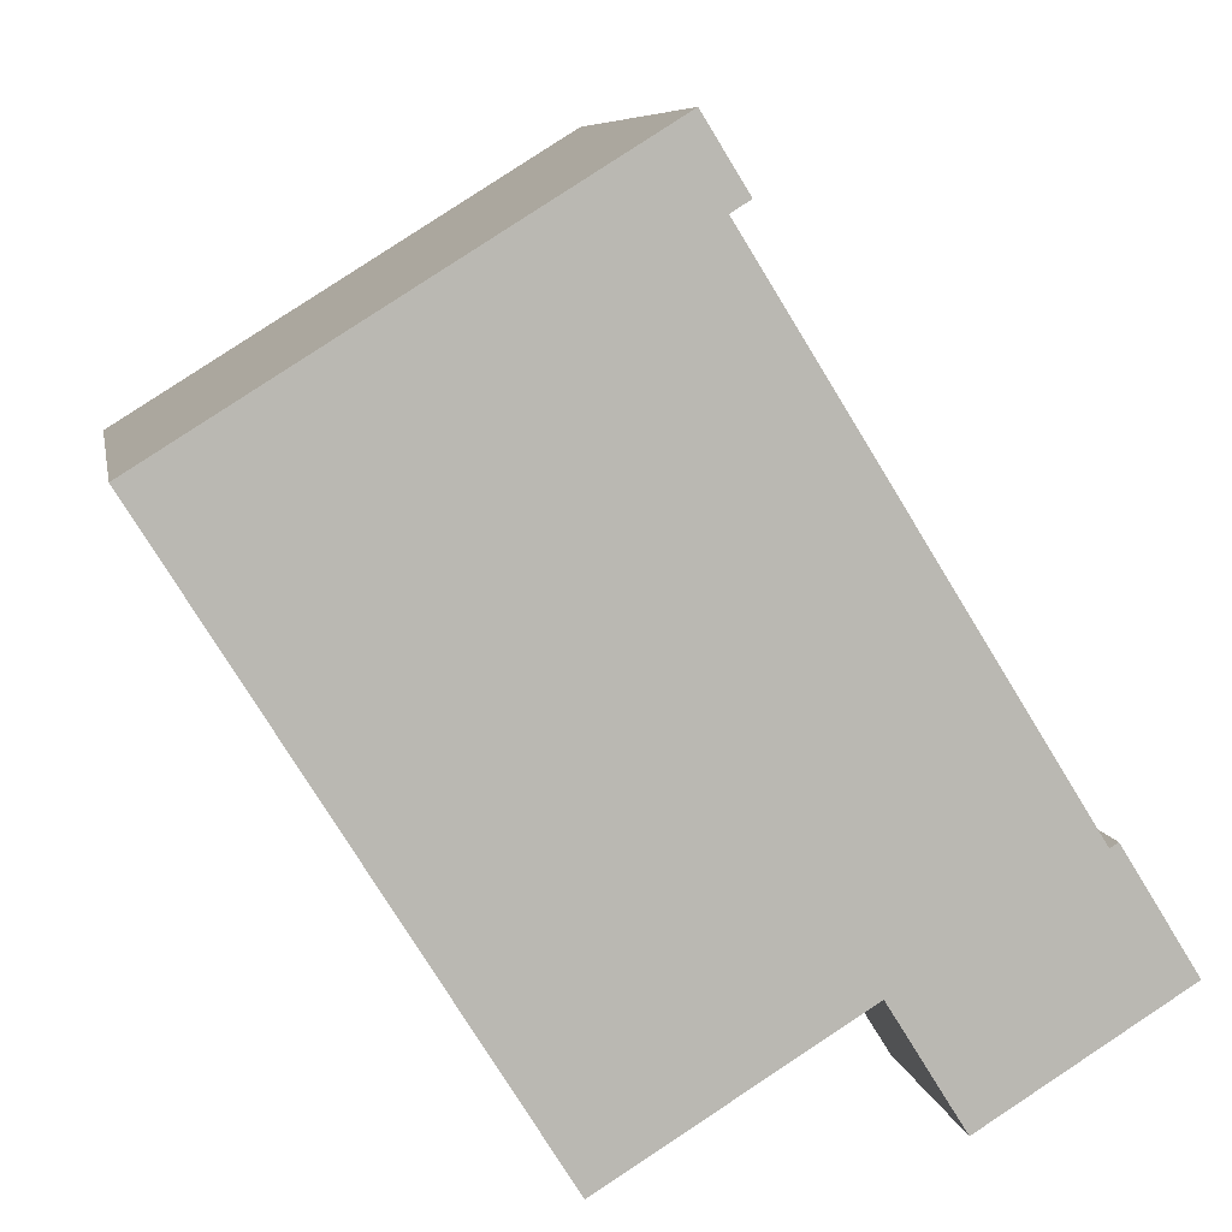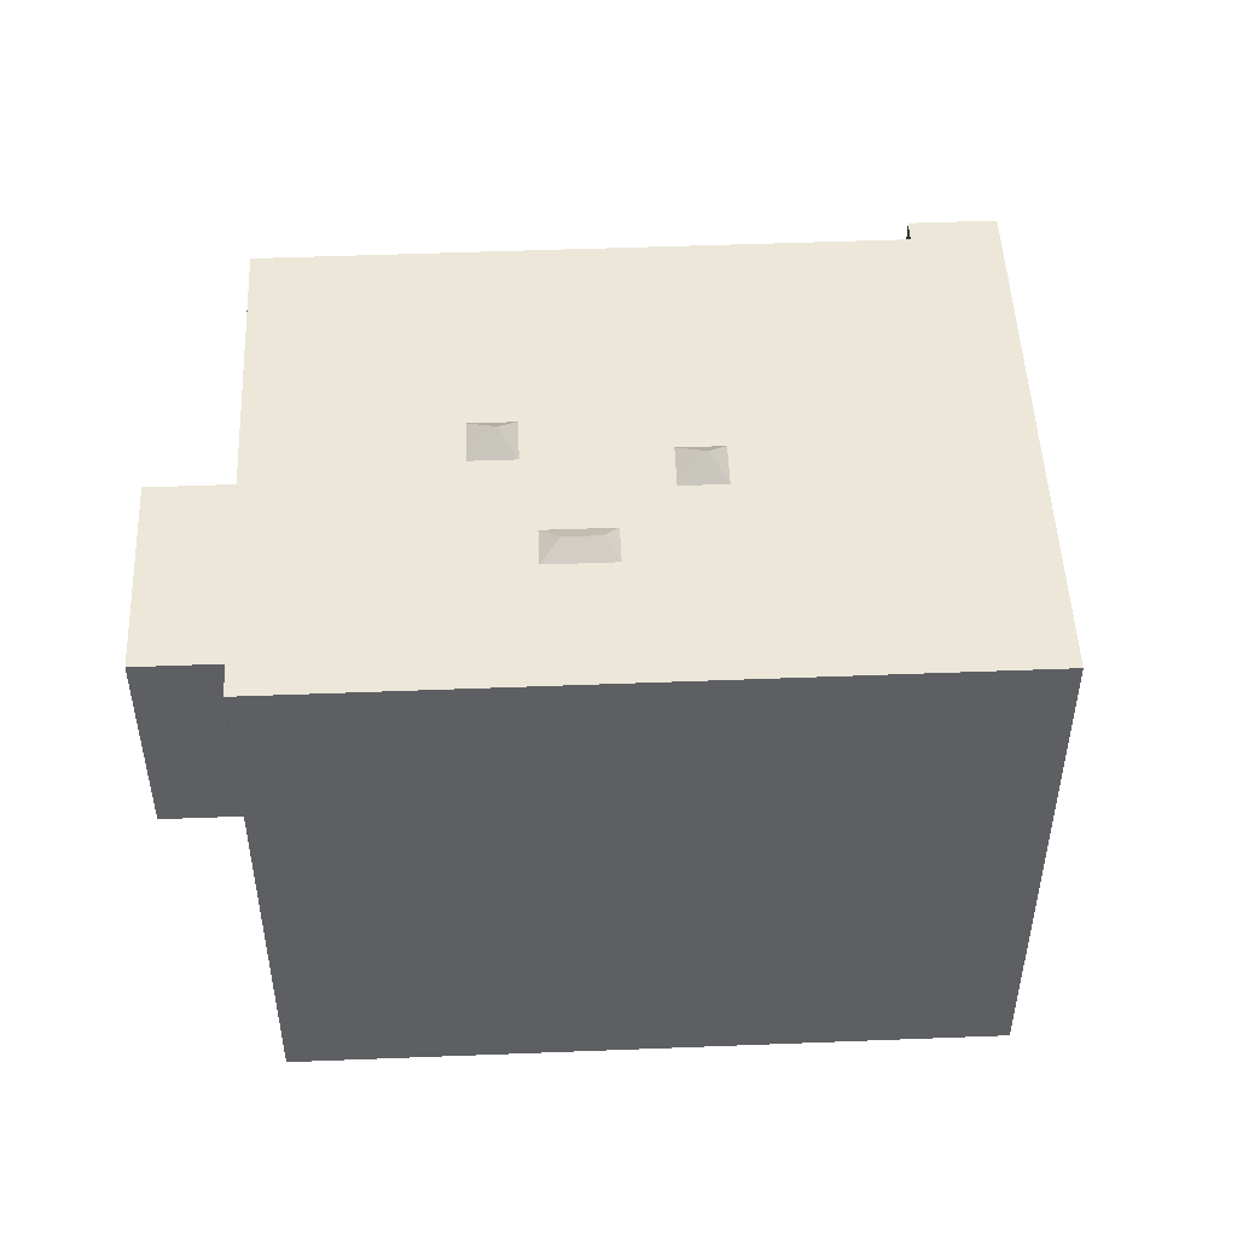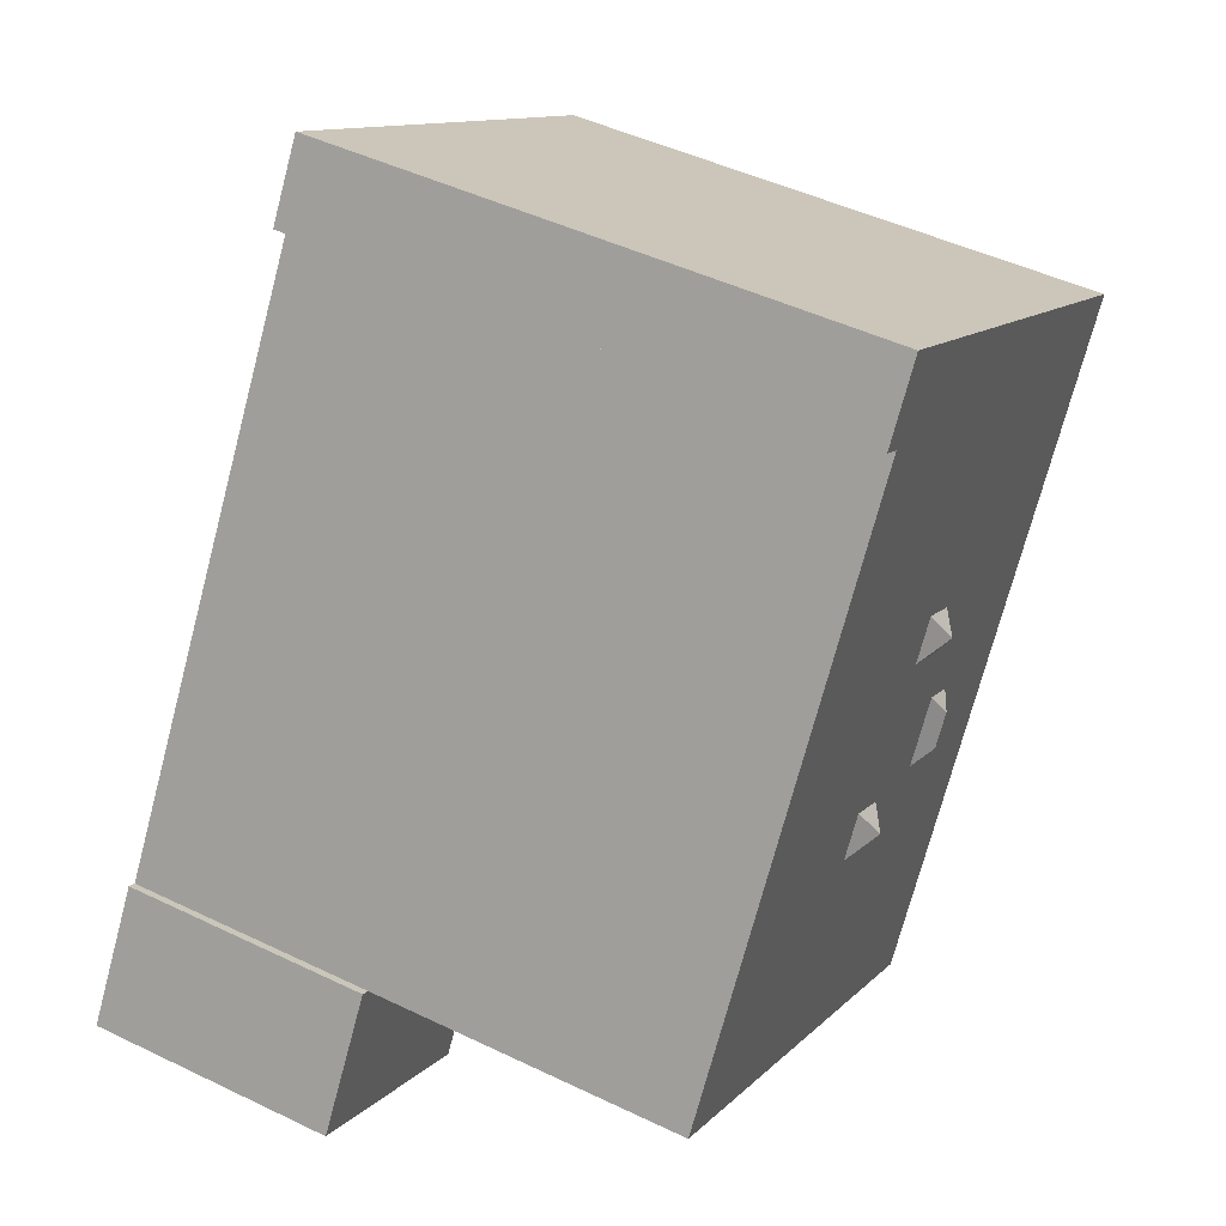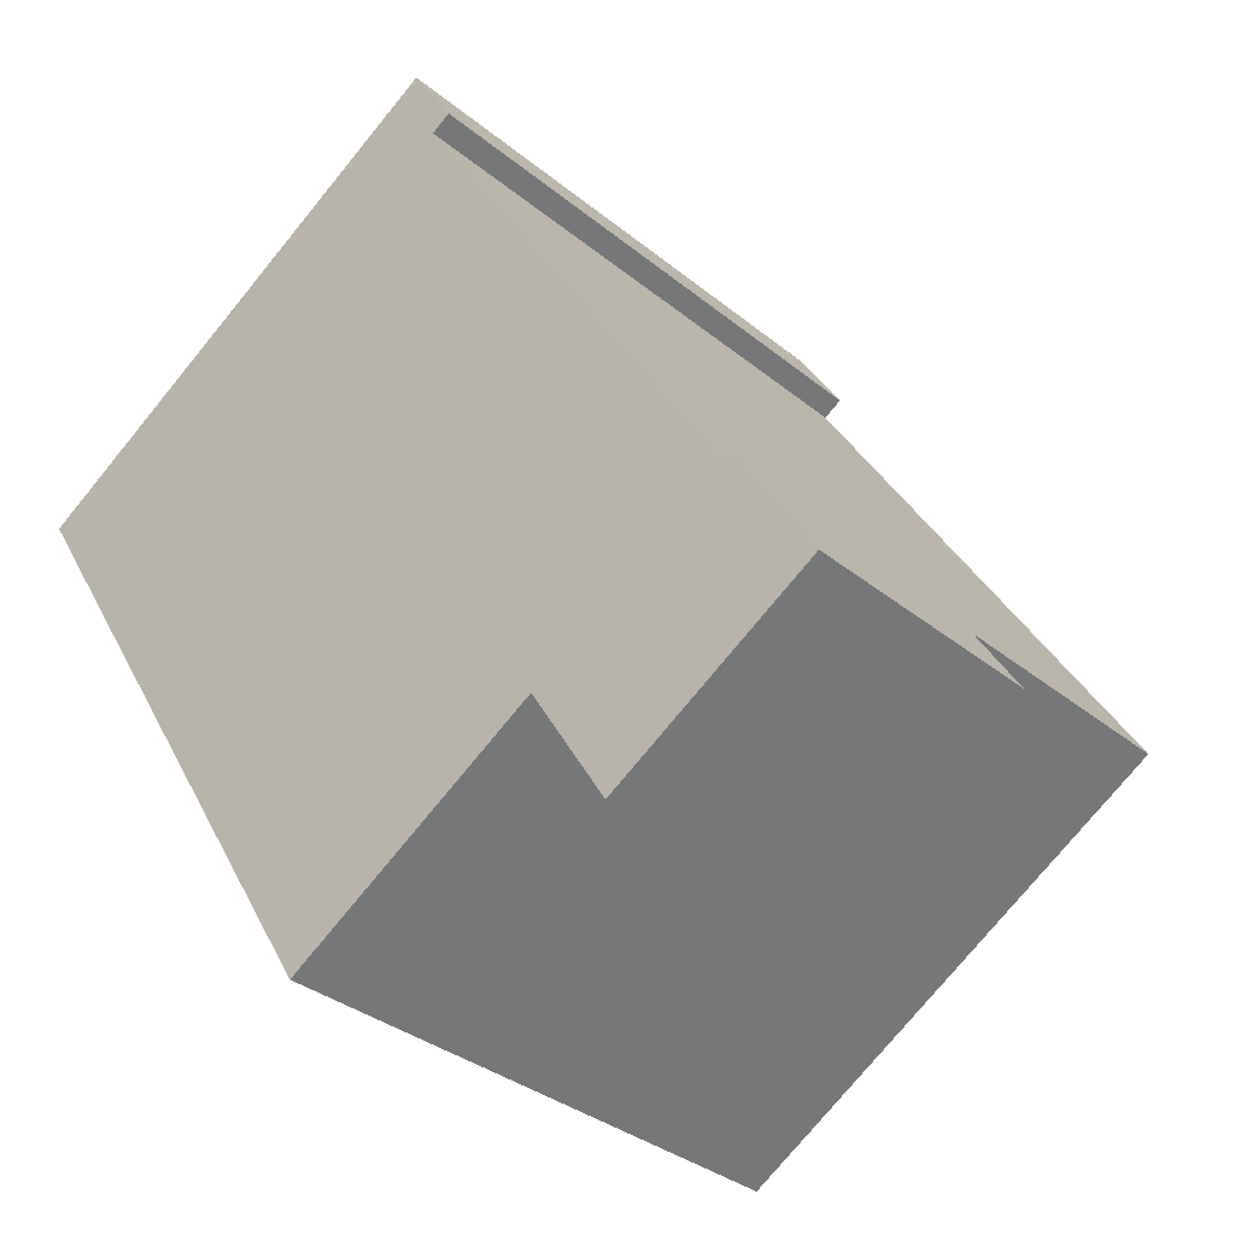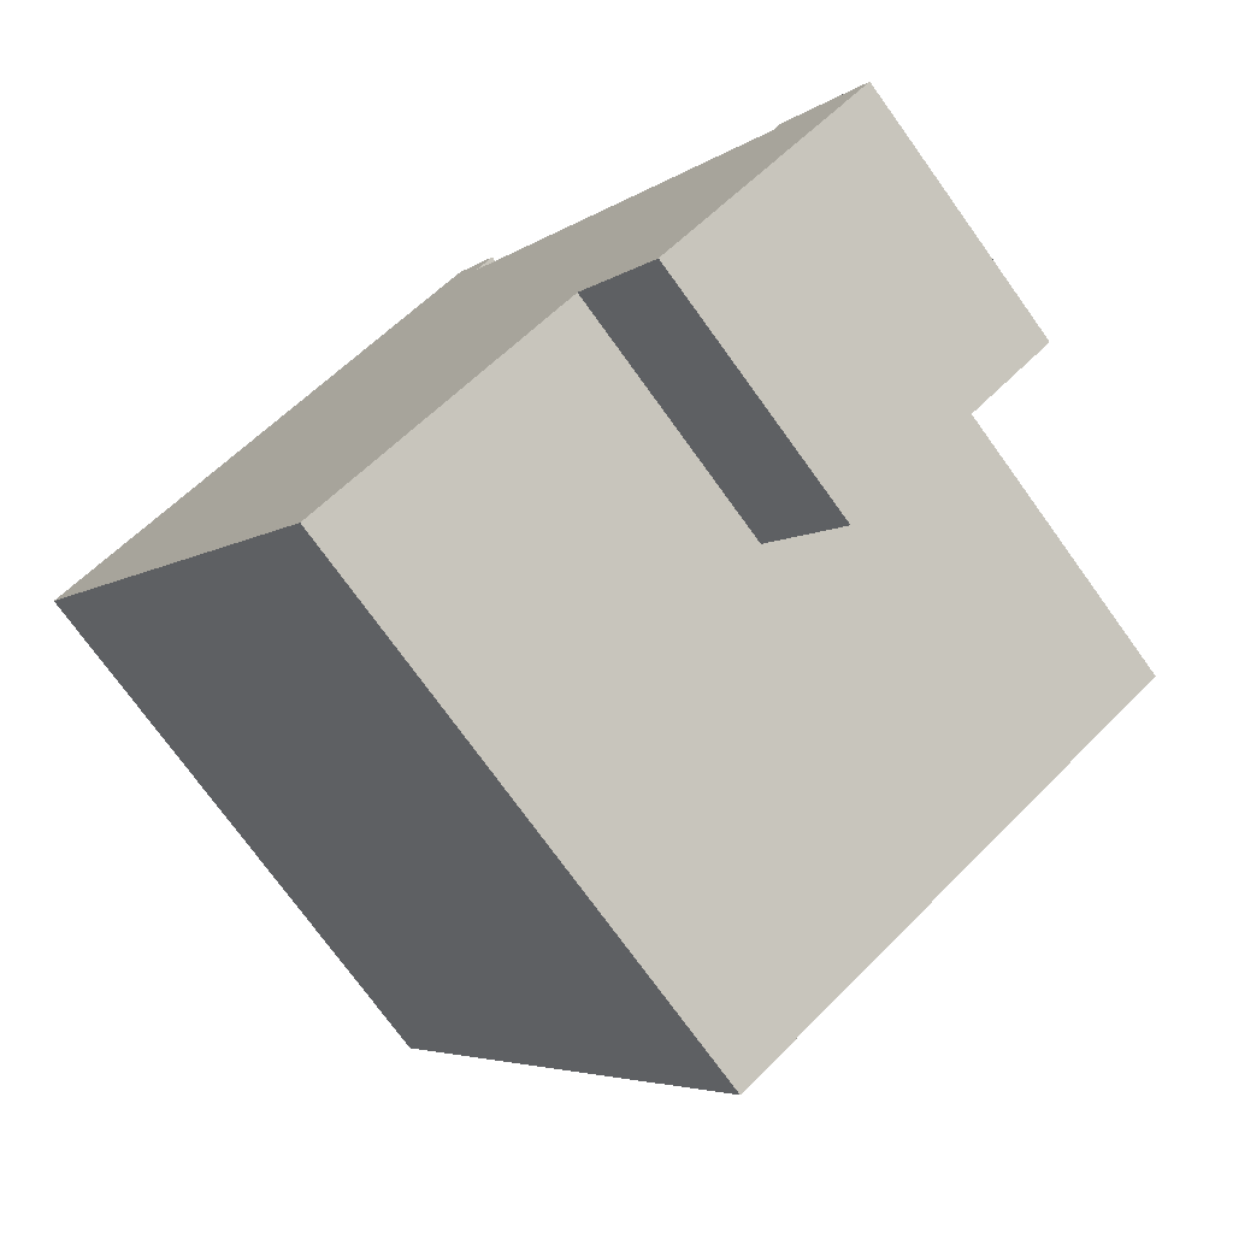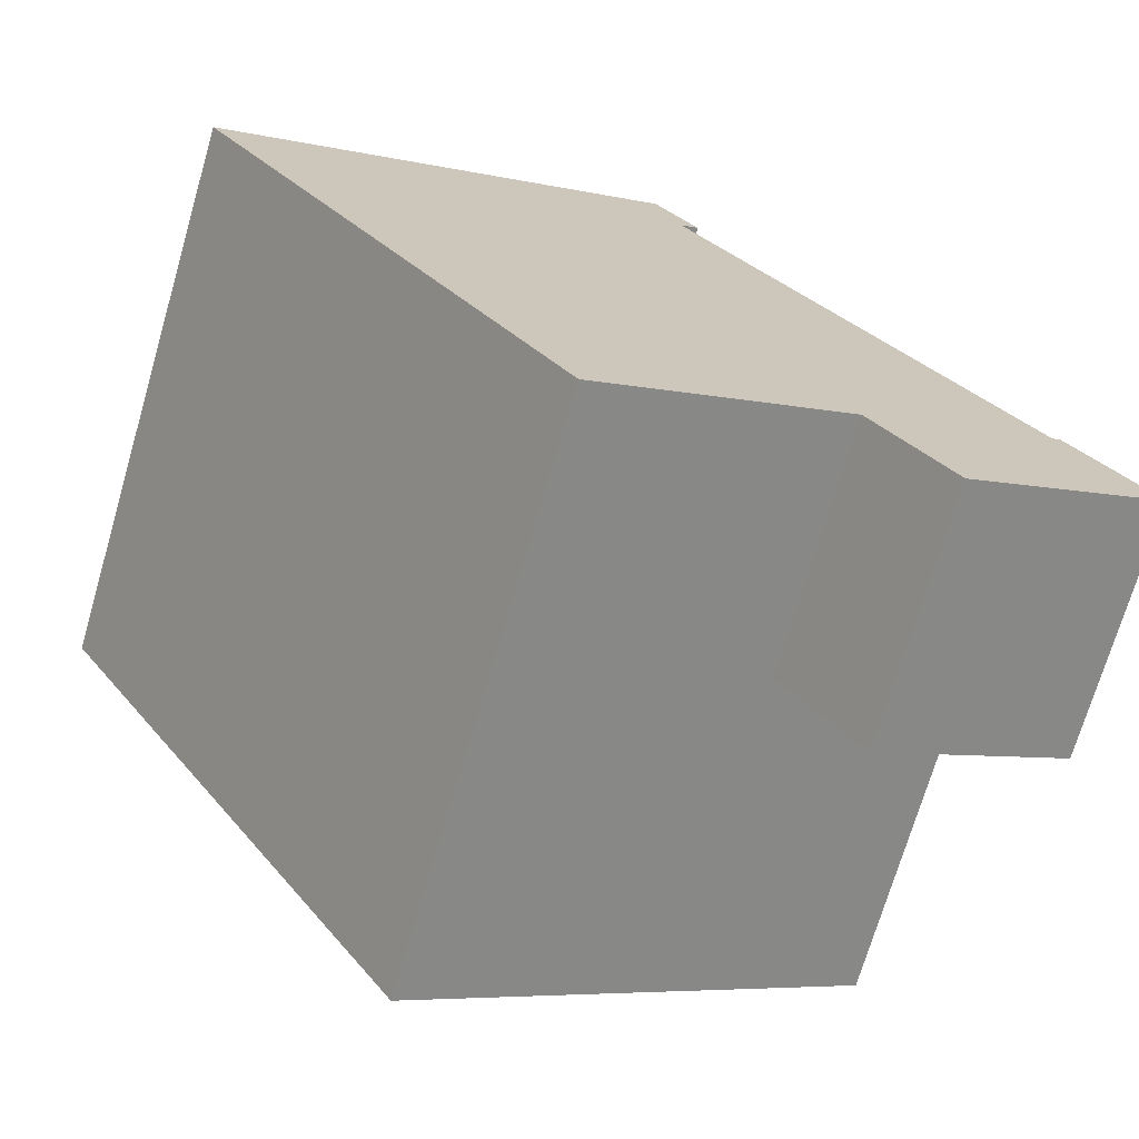
<metadata>
{"format":"obj","ext":"obj","renderer":"f3d","projection":"perspective","resolution":1024,"background":"white","views":[{"elev":7.7,"azim":-10.1,"up":"+Z"},{"elev":49.8,"azim":-124.4,"up":"+Y"},{"elev":46.5,"azim":118.8,"up":"+Z"},{"elev":-33.2,"azim":41.7,"up":"+Z"},{"elev":-74.9,"azim":35.8,"up":"+Z"},{"elev":-71.9,"azim":-16.3,"up":"+Z"}]}
</metadata>
<code>
v 0.8666 6.05 9.575
v 1.801 6.05 8.077
v 1.397 6.05 7.825
v -8.833 6.05 3.525
v 0.8666 6.05 9.575
v 1.397 6.05 7.825
v -2.361 6.05 -1.639
v -1.409 6.05 0.2335
v -1.66 6.05 -1.201
v -8.833 6.05 3.525
v -1.923 6.05 1.055
v -2.361 6.05 -1.639
v -2.361 6.05 -1.639
v -1.923 6.05 1.055
v -1.409 6.05 0.2335
v -8.833 6.05 3.525
v -1.11 6.05 1.565
v -1.923 6.05 1.055
v -1.66 6.05 -1.201
v 0.7596 6.05 -1.775
v -0.8864 6.05 -2.441
v -2.361 6.05 -1.639
v -1.587 6.05 -2.879
v -1.049 6.05 -8.957
v -8.833 6.05 3.525
v -2.361 6.05 -1.639
v -1.049 6.05 -8.957
v -1.587 6.05 -2.879
v 1.275 6.05 -2.596
v -1.049 6.05 -8.957
v -1.587 6.05 -2.879
v -0.8864 6.05 -2.441
v 1.275 6.05 -2.596
v -1.66 6.05 -1.201
v -1.409 6.05 0.2335
v -0.5964 6.05 0.7435
v -1.66 6.05 -1.201
v -0.5964 6.05 0.7435
v 0.7596 6.05 -1.775
v -1.11 6.05 1.565
v 1.397 6.05 7.825
v -0.5964 6.05 0.7435
v 1.397 6.05 7.825
v 2.088 6.05 -2.087
v 1.573 6.05 -1.265
v -0.5964 6.05 0.7435
v 1.397 6.05 7.825
v 1.573 6.05 -1.265
v -8.833 6.05 3.525
v 1.397 6.05 7.825
v -1.11 6.05 1.565
v -0.5964 6.05 0.7435
v 1.573 6.05 -1.265
v 0.7596 6.05 -1.775
v -0.8864 6.05 -2.441
v 0.7596 6.05 -1.775
v 1.275 6.05 -2.596
v 1.275 6.05 -2.596
v 2.088 6.05 -2.087
v 4.212 6.05 -5.675
v 1.397 6.05 7.825
v 4.212 6.05 -5.675
v 2.088 6.05 -2.087
v -1.049 6.05 -8.957
v 1.275 6.05 -2.596
v 4.212 6.05 -5.675
v 1.397 6.05 7.825
v 8.248 6.05 -3.159
v 4.212 6.05 -5.675
v -1.587 6.05 -2.879
v -1.448 6.316 -2.329
v -0.8864 6.05 -2.441
v -1.66 6.05 -1.201
v -0.8864 6.05 -2.441
v -1.448 6.316 -2.329
v -1.854 6.316 -1.672
v -1.66 6.05 -1.201
v -1.448 6.316 -2.329
v -2.361 6.05 -1.639
v -1.854 6.316 -1.672
v -1.448 6.316 -2.329
v -2.361 6.05 -1.639
v -1.448 6.316 -2.329
v -1.587 6.05 -2.879
v -2.361 6.05 -1.639
v -1.66 6.05 -1.201
v -1.854 6.316 -1.672
v -1.317 6.442 0.9815
v -1.11 6.05 1.565
v -0.5964 6.05 0.7435
v -1.409 6.05 0.2335
v -1.317 6.442 0.9815
v -0.5964 6.05 0.7435
v -1.923 6.05 1.055
v -1.11 6.05 1.565
v -1.317 6.442 0.9815
v -1.923 6.05 1.055
v -1.317 6.442 0.9815
v -1.409 6.05 0.2335
v 1.366 6.442 -1.849
v 1.573 6.05 -1.265
v 2.088 6.05 -2.087
v 1.275 6.05 -2.596
v 1.366 6.442 -1.849
v 2.088 6.05 -2.087
v 0.7596 6.05 -1.775
v 1.573 6.05 -1.265
v 1.366 6.442 -1.849
v 0.7596 6.05 -1.775
v 1.366 6.442 -1.849
v 1.275 6.05 -2.596
v 4.212 -0.5924 -5.675
v 8.248 -0.5924 -3.159
v 10 -0.5914 -5.587
v 5.795 -0.5914 -8.213
v 8.248 -0.5924 -3.159
v 8.422 -0.5924 -3.05
v 10 -0.5914 -5.587
v 0.8666 -5.795 9.575
v 1.801 -5.795 8.077
v 1.801 6.05 8.077
v 0.8666 6.05 9.575
v 1.397 6.05 7.825
v 1.801 6.05 8.077
v 1.801 -5.795 8.077
v 1.397 -5.795 7.825
v 1.397 6.05 7.825
v 8.248 -0.5924 -3.159
v 8.248 6.05 -3.159
v 1.397 -5.795 7.825
v 8.248 -5.795 -3.159
v 8.248 -0.5924 -3.159
v 1.397 6.05 7.825
v 1.397 -5.795 7.825
v 8.248 -0.5924 -3.159
v 4.212 6.05 -5.675
v 8.248 6.05 -3.159
v 8.248 -0.5924 -3.159
v 4.212 -0.5924 -5.675
v -1.049 6.05 -8.957
v 4.212 6.05 -5.675
v 4.212 -0.5924 -5.675
v -1.049 -5.795 -8.957
v -1.049 -5.795 -8.957
v 4.212 -0.5924 -5.675
v 4.212 -5.795 -5.675
v -8.833 6.05 3.525
v -1.049 6.05 -8.957
v -1.049 -5.795 -8.957
v -8.833 -5.795 3.525
v -8.833 -5.795 3.525
v 0.8666 -5.795 9.575
v 0.8666 6.05 9.575
v -8.833 6.05 3.525
v 8.248 -5.795 -3.159
v 8.422 -5.795 -3.05
v 8.422 -0.5924 -3.05
v 8.248 -0.5924 -3.159
v 8.422 -5.795 -3.05
v 10 -5.795 -5.587
v 10 -0.5914 -5.587
v 8.422 -0.5924 -3.05
v 5.795 -0.5914 -8.213
v 10 -0.5914 -5.587
v 10 -5.795 -5.587
v 5.795 -5.795 -8.213
v 4.212 -0.5924 -5.675
v 5.003 -5.795 -6.944
v 4.212 -5.795 -5.675
v 5.003 -5.795 -6.944
v 5.795 -0.5914 -8.213
v 5.795 -5.795 -8.213
v 4.212 -0.5924 -5.675
v 5.795 -0.5914 -8.213
v 5.003 -5.795 -6.944
v -8.833 -5.795 3.525
v -1.049 -5.795 -8.957
v 4.212 -5.795 -5.675
v 5.003 -5.795 -6.944
v 5.795 -5.795 -8.213
v 10 -5.795 -5.587
v 8.422 -5.795 -3.05
v 8.248 -5.795 -3.159
v 1.397 -5.795 7.825
v 1.801 -5.795 8.077
v 0.8666 -5.795 9.575
g CDNNDG02_0014580
f 1 2 3
f 4 5 6
f 7 8 9
f 10 11 12
f 13 14 15
f 16 17 18
f 19 20 21
f 22 23 24
f 25 26 27
f 28 29 30
f 31 32 33
f 34 35 36
f 37 38 39
f 40 41 42
f 43 44 45
f 46 47 48
f 49 50 51
f 52 53 54
f 55 56 57
f 58 59 60
f 61 62 63
f 64 65 66
f 67 68 69
f 70 71 72
f 73 74 75
f 76 77 78
f 79 80 81
f 82 83 84
f 85 86 87
f 88 89 90
f 91 92 93
f 94 95 96
f 97 98 99
f 100 101 102
f 103 104 105
f 106 107 108
f 109 110 111
f 113 114 115
f 112 113 115
f 116 117 118
f 120 121 122
f 119 120 122
f 123 125 126
f 123 124 125
f 127 128 129
f 130 131 132
f 133 134 135
f 139 136 138
f 137 138 136
f 140 141 142
f 143 140 142
f 144 145 146
f 147 149 150
f 147 148 149
f 151 153 154
f 153 151 152
f 155 157 158
f 157 155 156
f 160 161 162
f 159 160 162
f 166 163 165
f 164 165 163
f 167 168 169
f 170 171 172
f 173 174 175
f 184 185 186
f 176 184 186
f 176 178 184
f 176 177 178
f 181 182 183
f 178 183 184
f 178 179 183
f 179 180 181
f 179 181 183

</code>
